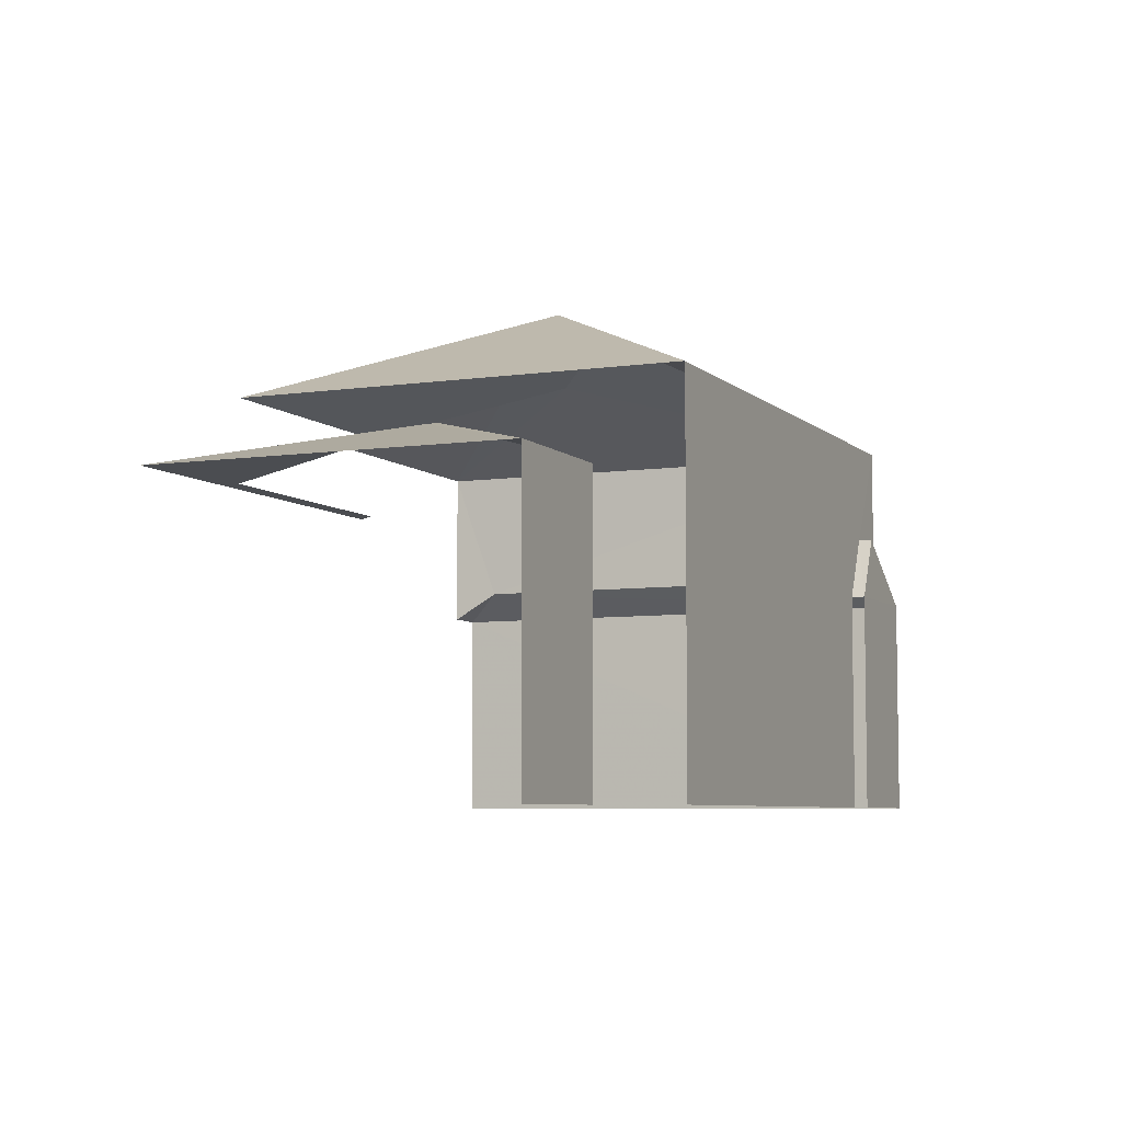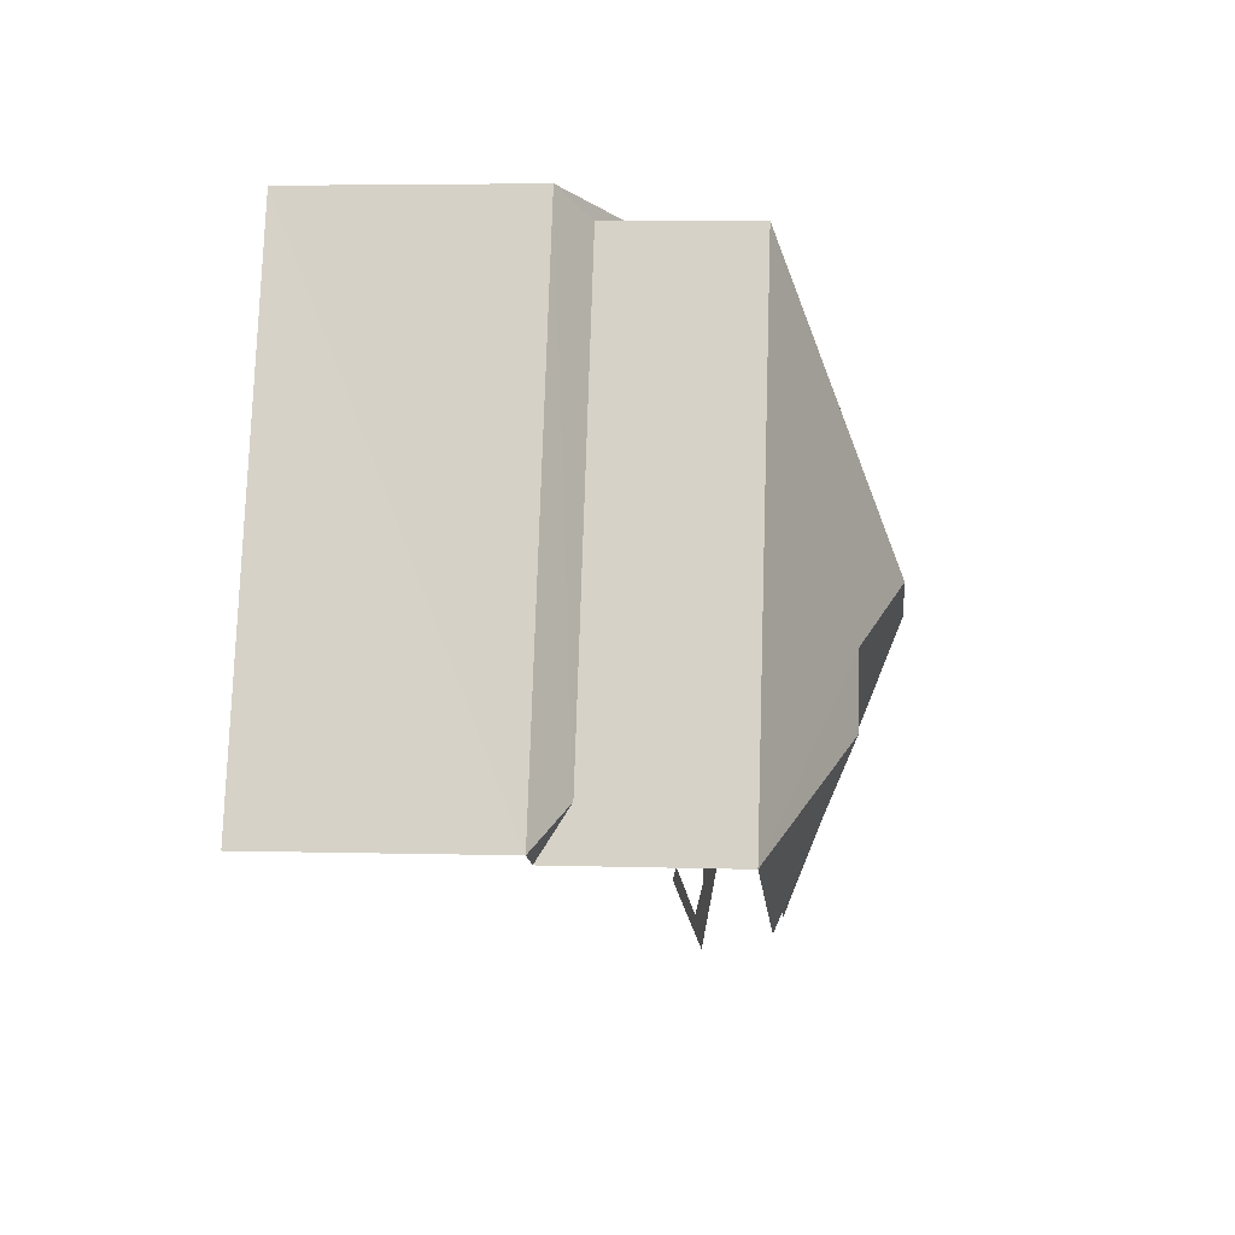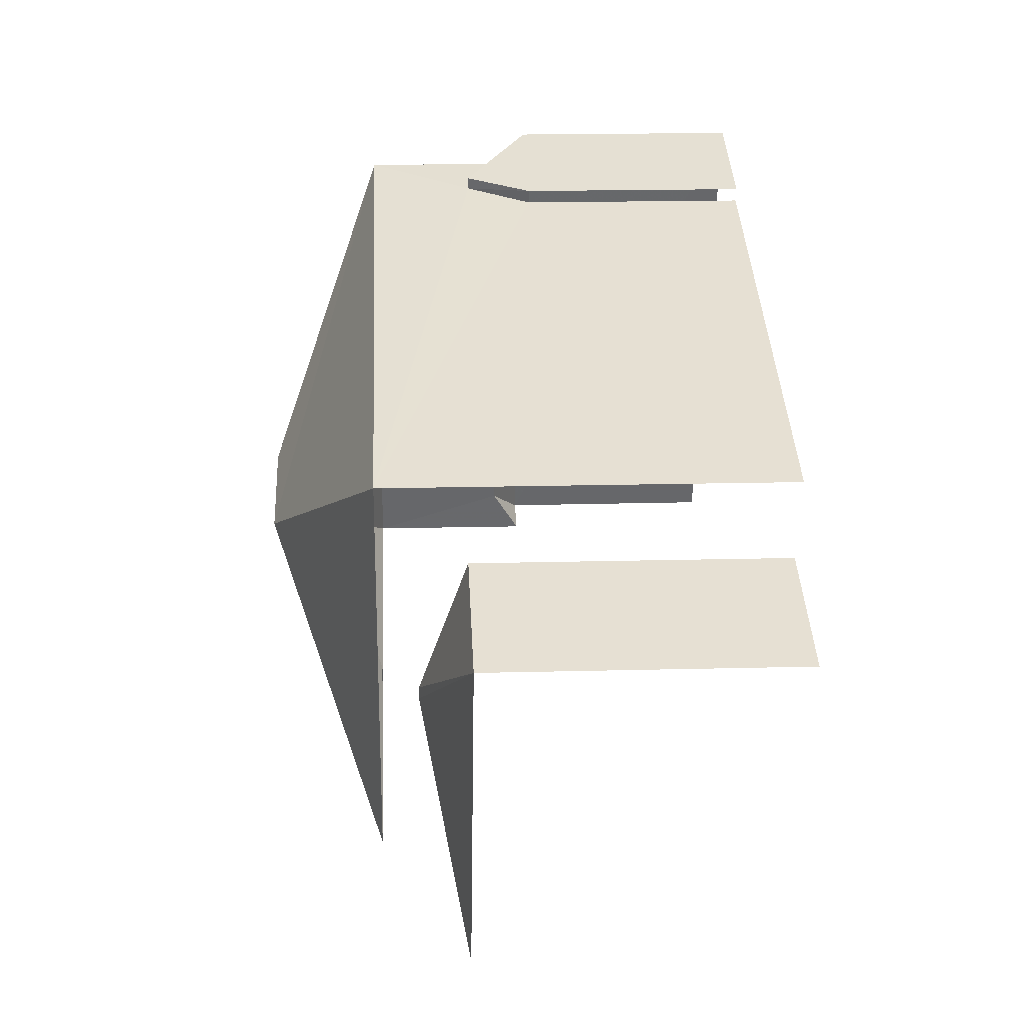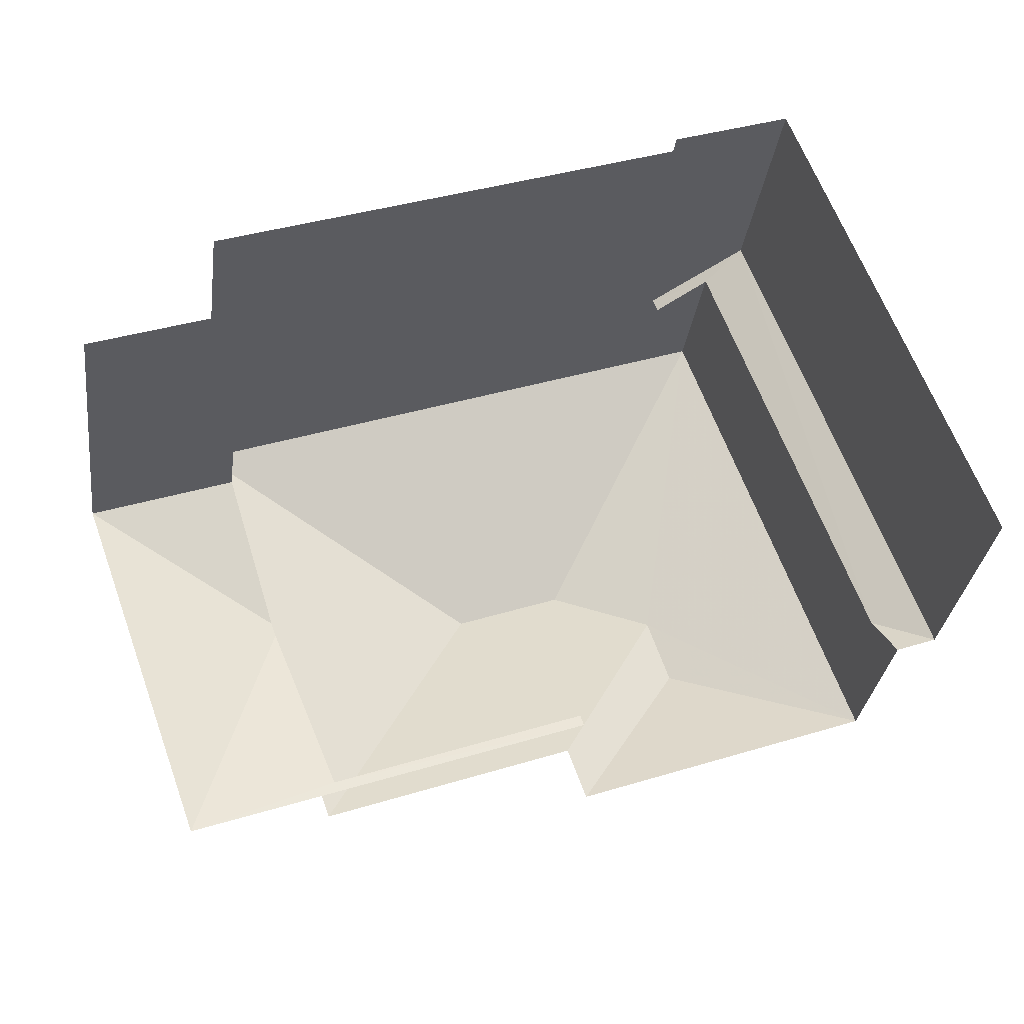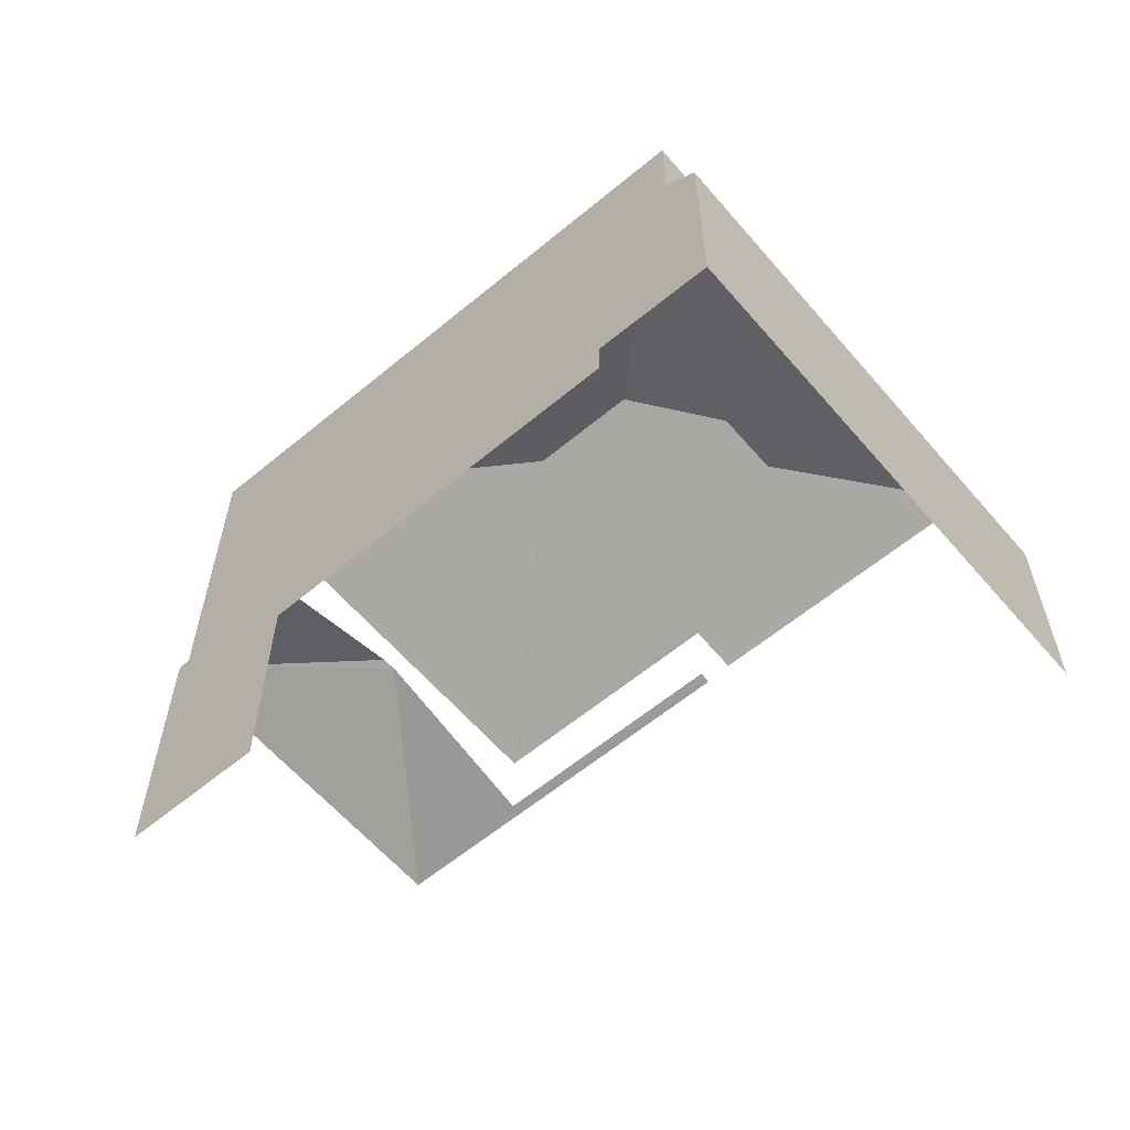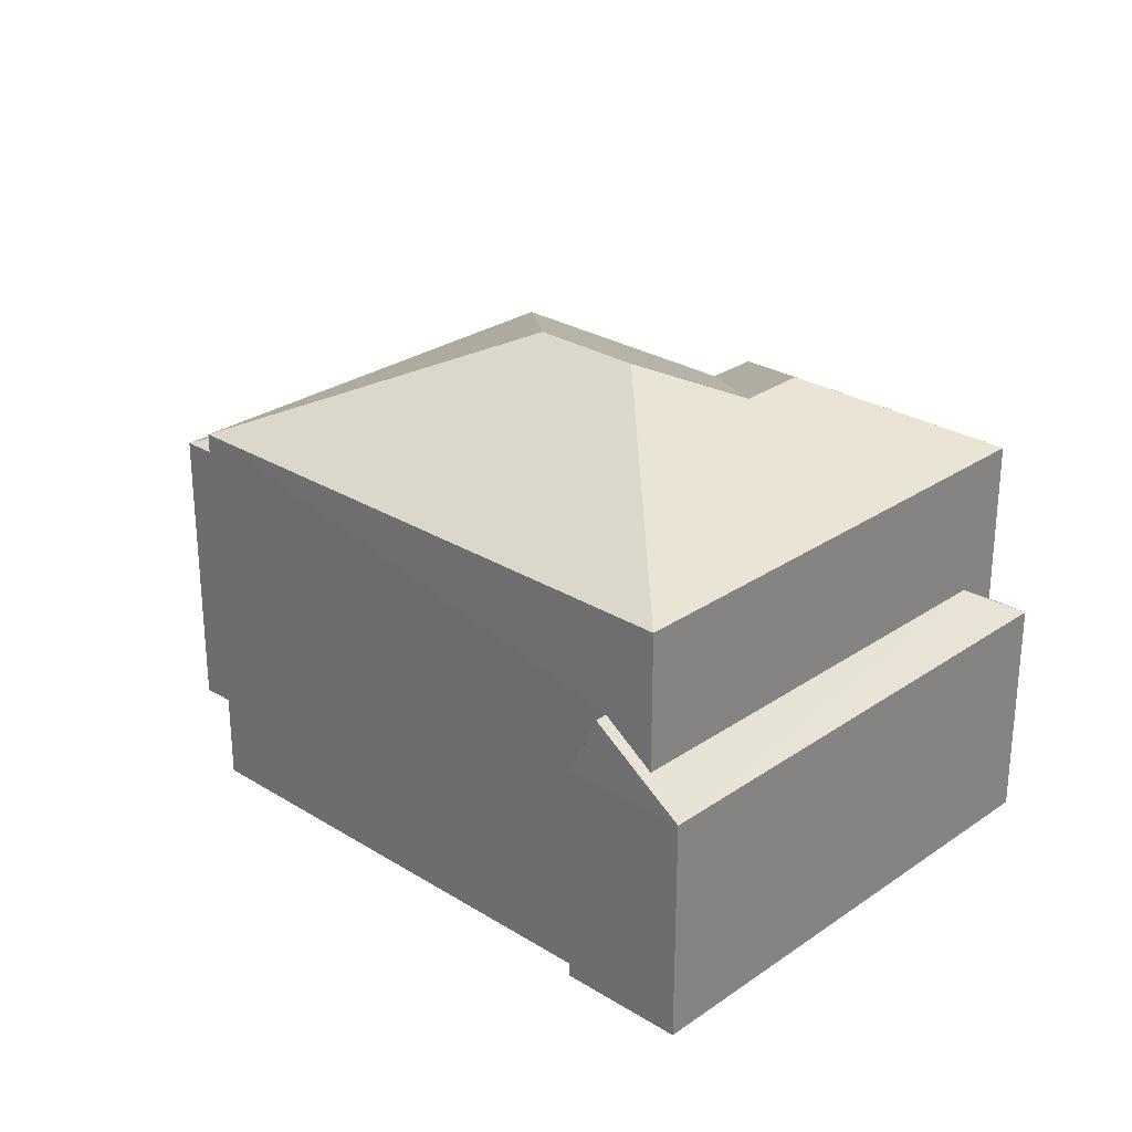
<metadata>
{"format":"obj","ext":"obj","renderer":"f3d","projection":"perspective","resolution":1024,"background":"white","views":[{"elev":-6.3,"azim":93.8,"up":"+Z"},{"elev":4.9,"azim":-84.6,"up":"+Y"},{"elev":18.2,"azim":87.2,"up":"+Y"},{"elev":-31.8,"azim":172.5,"up":"+Y"},{"elev":-60.4,"azim":-159.5,"up":"+Z"},{"elev":27.4,"azim":-156.4,"up":"+Z"}]}
</metadata>
<code>
v -2.231e+05 -1.27e+05 18.82
v -2.231e+05 -1.27e+05 18.82
v -2.231e+05 -1.27e+05 18.82
v -2.231e+05 -1.27e+05 18.82
v -2.231e+05 -1.27e+05 18.82
v -2.231e+05 -1.27e+05 18.82
v -2.231e+05 -1.27e+05 18.82
v -2.231e+05 -1.27e+05 18.82
v -2.231e+05 -1.27e+05 18.82
v -2.231e+05 -1.27e+05 18.82
v -2.231e+05 -1.27e+05 23.15
v -2.231e+05 -1.27e+05 22.66
v -2.231e+05 -1.27e+05 22.66
v -2.231e+05 -1.27e+05 23.77
v -2.231e+05 -1.27e+05 22.66
v -2.231e+05 -1.27e+05 23.77
v -2.231e+05 -1.27e+05 22.66
v -2.231e+05 -1.27e+05 27.37
v -2.231e+05 -1.27e+05 25.51
v -2.231e+05 -1.27e+05 25.51
v -2.231e+05 -1.27e+05 25.51
v -2.231e+05 -1.27e+05 27.37
v -2.231e+05 -1.27e+05 23.15
v -2.231e+05 -1.27e+05 22.66
v -2.231e+05 -1.27e+05 24.04
v -2.231e+05 -1.27e+05 24.08
v -2.231e+05 -1.27e+05 24.04
v -2.231e+05 -1.27e+05 24.08
v -2.231e+05 -1.27e+05 24.85
v -2.231e+05 -1.27e+05 25.51
v -2.231e+05 -1.27e+05 26.74
v -2.231e+05 -1.27e+05 25.51
v -2.231e+05 -1.27e+05 26.74
v -2.231e+05 -1.27e+05 25.51
v -2.231e+05 -1.27e+05 24.04
v -2.231e+05 -1.27e+05 24.85
v -2.231e+05 -1.27e+05 24.04
f 1 2 3
f 4 3 5
f 1 6 2
f 7 5 8
f 7 8 9
f 8 2 10
f 3 2 5
f 5 2 8
f 8 10 35
f 10 20 35
f 29 19 26
f 20 19 36
f 36 19 29
f 35 20 36
f 34 26 19
f 34 28 26
f 4 27 30
f 30 27 34
f 4 5 27
f 34 27 28
f 5 7 25
f 27 5 25
f 30 13 4
f 4 13 3
f 30 32 13
f 3 13 12
f 17 6 15
f 17 2 6
f 37 7 9
f 37 25 7
f 11 12 13
f 14 15 16
f 14 17 15
f 18 19 20
f 18 21 22
f 18 20 21
f 14 16 23
f 16 24 23
f 23 24 11
f 24 12 11
f 25 26 27
f 27 26 28
f 29 26 25
f 30 31 32
f 33 34 22
f 34 19 18
f 22 34 18
f 35 36 37
f 31 34 33
f 31 30 34
f 33 32 31
f 22 21 33
f 33 21 32
f 37 29 25
f 37 36 29
f 17 20 10
f 10 2 17
f 14 21 20
f 23 21 14
f 14 20 17
f 12 1 3
f 12 24 1
f 15 6 24
f 15 24 16
f 6 1 24
f 8 37 9
f 8 35 37
f 21 11 32
f 32 11 13
f 23 11 21

</code>
